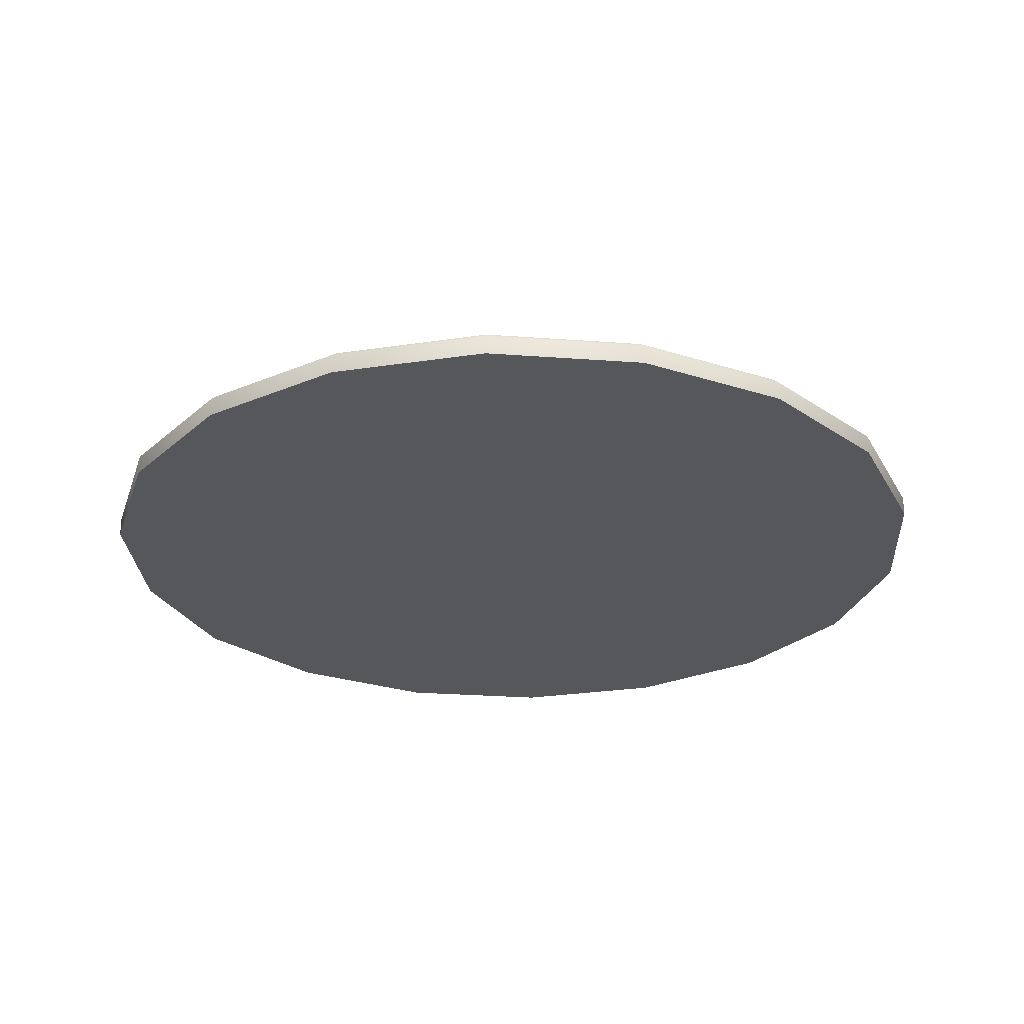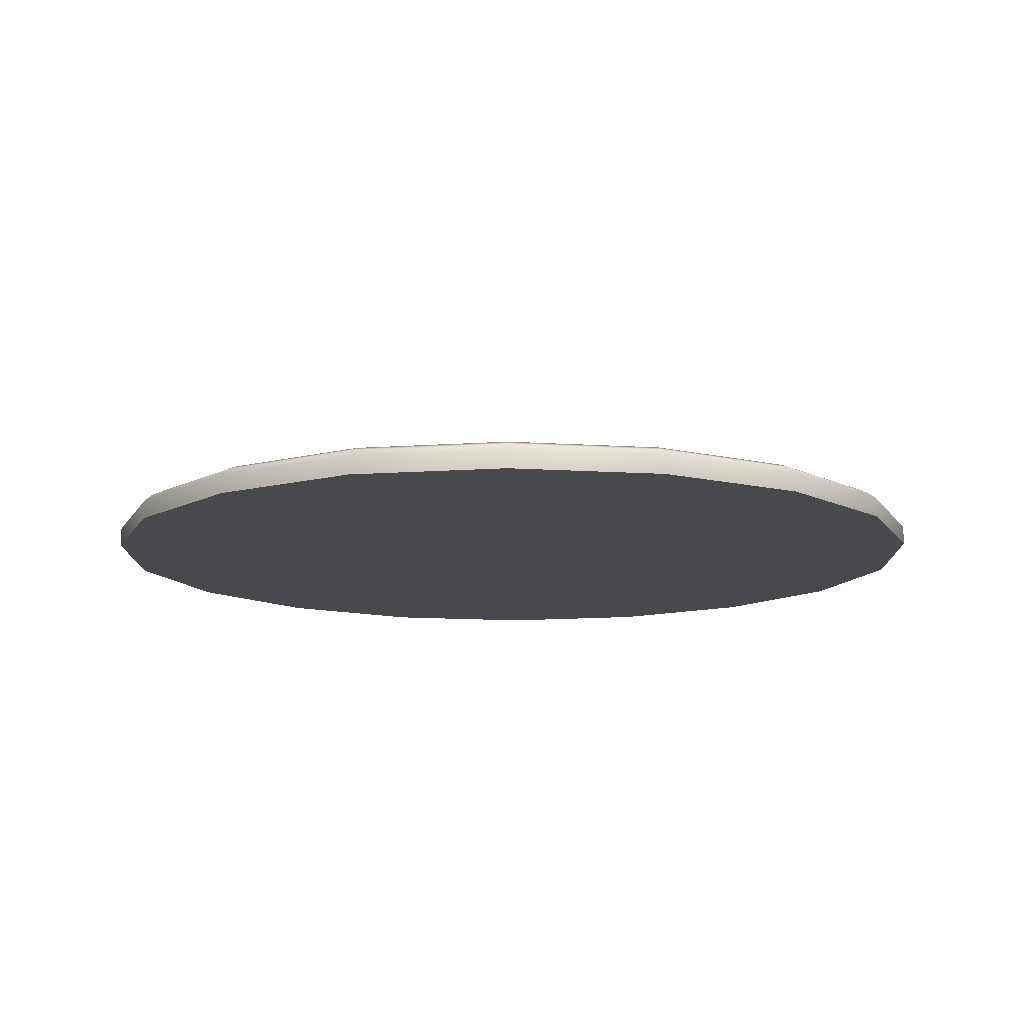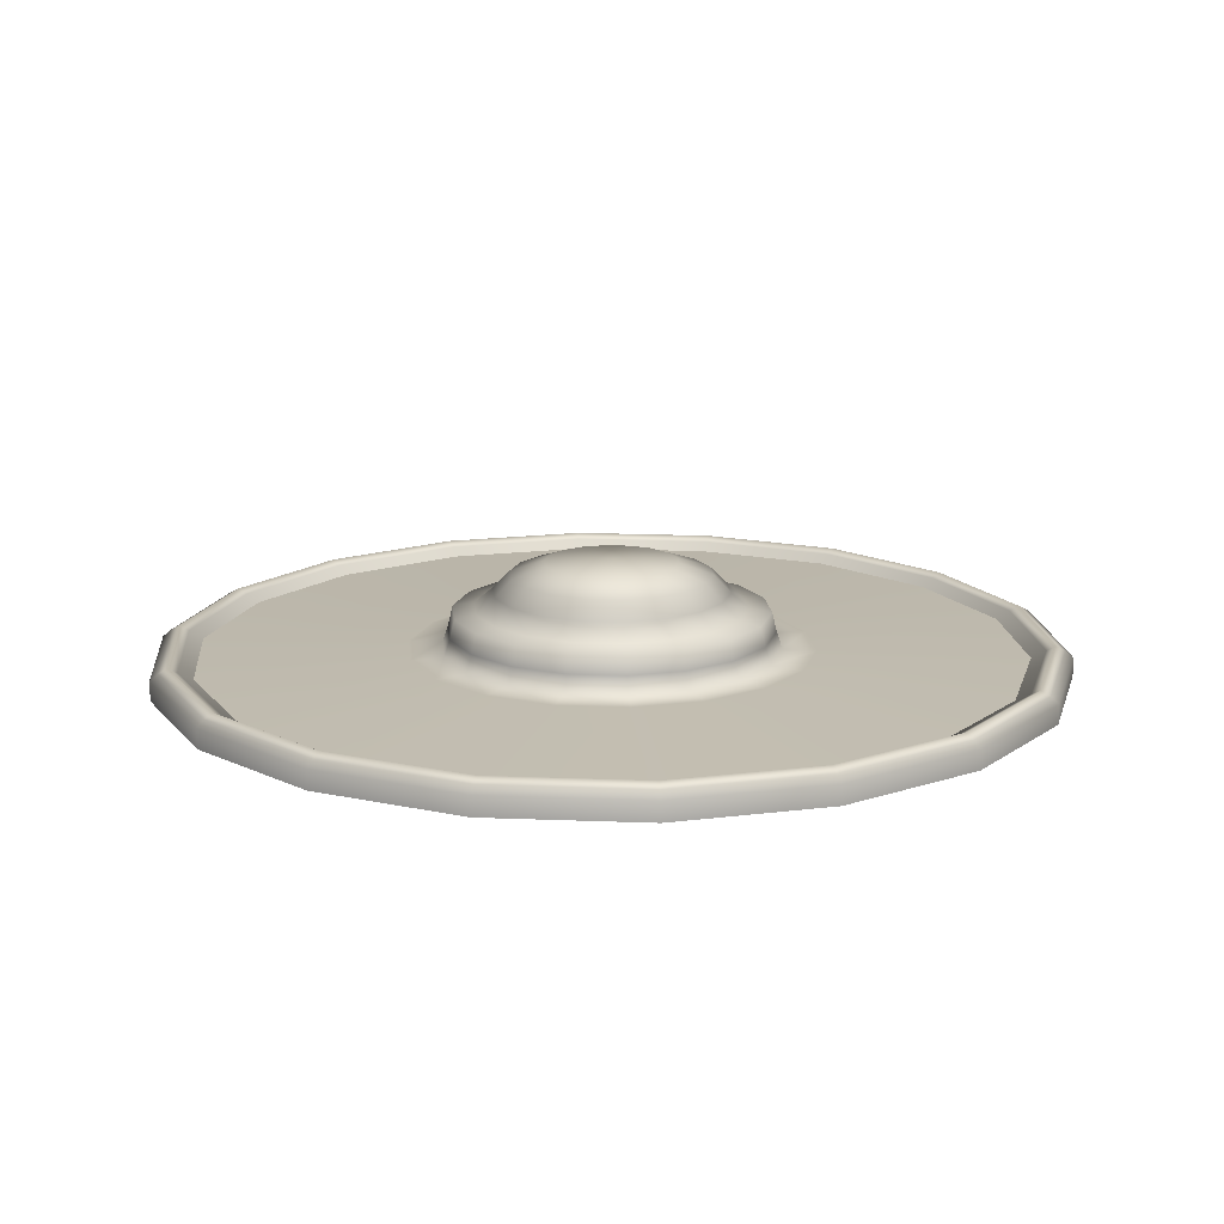
<metadata>
{"format":"obj","ext":"obj","renderer":"f3d","projection":"perspective","resolution":1024,"background":"white","views":[{"elev":-26.8,"azim":-56.7,"up":"+Z"},{"elev":-12.3,"azim":-159.4,"up":"+Z"},{"elev":15.4,"azim":34.8,"up":"+Z"}]}
</metadata>
<code>
v  0.0252 0.1684 1.401
v  0.0252 0.2038 1.389
v  0.0252 0.2407 1.355
v  0.0252 0.2629 1.351
v  0.0252 0.274 1.313
v  0.0252 0.5244 1.31
v  0.0252 0.5491 1.323
v  0.0252 0.5585 1.318
v  0.0252 0.5669 1.311
v  0.0252 0.5669 1.291
v  0.0488 0.164 1.401
v  0.0609 0.1972 1.389
v  0.0735 0.2317 1.355
v  0.0811 0.2525 1.351
v  0.0849 0.2628 1.313
v  0.1705 0.4973 1.31
v  0.1789 0.5204 1.323
v  0.1821 0.5292 1.318
v  0.185 0.5371 1.311
v  0.185 0.5371 1.291
v  0.0695 0.1521 1.401
v  0.0922 0.1791 1.389
v  0.1159 0.2073 1.355
v  0.1301 0.2242 1.351
v  0.1372 0.2326 1.313
v  0.2979 0.4238 1.31
v  0.3137 0.4426 1.323
v  0.3198 0.4498 1.318
v  0.3252 0.4562 1.311
v  0.3252 0.4562 1.291
v  0.0848 0.1337 1.401
v  0.1154 0.1514 1.389
v  0.1473 0.1697 1.355
v  0.1665 0.1808 1.351
v  0.176 0.1863 1.313
v  0.3924 0.3109 1.31
v  0.4137 0.3232 1.323
v  0.4219 0.3279 1.318
v  0.4291 0.3321 1.311
v  0.4291 0.3321 1.291
v  0.093 0.1113 1.401
v  0.1278 0.1174 1.389
v  0.164 0.1237 1.355
v  0.1858 0.1275 1.351
v  0.1967 0.1295 1.313
v  0.4426 0.1726 1.31
v  0.4668 0.1768 1.323
v  0.4761 0.1785 1.318
v  0.4844 0.1799 1.311
v  0.4844 0.1799 1.291
v  0.1278 0.0812 1.389
v  0.164 0.0748 1.355
v  0.1857 0.0709 1.351
v  0.1966 0.069 1.313
v  0.4425 0.0254 1.31
v  0.4667 0.0211 1.323
v  0.476 0.0195 1.318
v  0.4842 0.018 1.311
v  0.4842 0.018 1.291
v  0.0848 0.0649 1.401
v  0.1154 0.0472 1.389
v  0.1472 0.0288 1.355
v  0.1663 0.0177 1.351
v  0.1759 0.0122 1.313
v  0.392 -0.1128 1.31
v  0.4133 -0.1252 1.323
v  0.4215 -0.1299 1.318
v  0.4287 -0.1341 1.311
v  0.4287 -0.1341 1.291
v  0.0694 0.0466 1.401
v  0.0921 0.0195 1.389
v  0.1157 -0.0086 1.355
v  0.1299 -0.0256 1.351
v  0.137 -0.0341 1.313
v  0.2973 -0.2255 1.31
v  0.3131 -0.2444 1.323
v  0.3191 -0.2516 1.318
v  0.3245 -0.258 1.311
v  0.3245 -0.258 1.291
v  0.0487 0.0347 1.401
v  0.0607 0.0015 1.389
v  0.0733 -0.0331 1.355
v  0.0808 -0.0539 1.351
v  0.0846 -0.0643 1.313
v  0.1698 -0.299 1.31
v  0.1782 -0.3221 1.323
v  0.1814 -0.3309 1.318
v  0.1842 -0.3388 1.311
v  0.1842 -0.3388 1.291
v  0.0251 0.0305 1.401
v  0.0251 -0.0048 1.389
v  0.0251 -0.0415 1.355
v  0.0251 -0.0637 1.351
v  0.025 -0.0747 1.313
v  0.0248 -0.3244 1.31
v  0.0248 -0.349 1.323
v  0.0248 -0.3584 1.318
v  0.0248 -0.3668 1.311
v  0.0248 -0.3668 1.291
v  0.0016 0.0347 1.401
v  -0.0105 0.0015 1.389
v  -0.0231 -0.033 1.355
v  -0.0307 -0.0538 1.351
v  -0.0345 -0.0641 1.313
v  -0.1201 -0.2987 1.31
v  -0.1285 -0.3218 1.323
v  -0.1318 -0.3307 1.318
v  -0.1346 -0.3385 1.311
v  -0.1346 -0.3385 1.291
v  -0.0191 0.0467 1.401
v  -0.0418 0.0197 1.389
v  -0.0655 -0.0085 1.355
v  -0.0797 -0.0254 1.351
v  -0.0868 -0.0339 1.313
v  -0.2475 -0.225 1.31
v  -0.2633 -0.2438 1.323
v  -0.2694 -0.251 1.318
v  -0.2748 -0.2575 1.311
v  -0.2748 -0.2575 1.291
v  -0.0344 0.065 1.401
v  -0.065 0.0474 1.389
v  -0.0969 0.029 1.355
v  -0.1161 0.018 1.351
v  -0.1256 0.0125 1.313
v  -0.342 -0.1122 1.31
v  -0.3633 -0.1245 1.323
v  -0.3715 -0.1292 1.318
v  -0.3787 -0.1333 1.311
v  -0.3787 -0.1333 1.291
v  -0.0426 0.0875 1.401
v  -0.0774 0.0814 1.389
v  -0.1136 0.075 1.355
v  -0.1354 0.0712 1.351
v  -0.1463 0.0693 1.313
v  -0.3922 0.0262 1.31
v  -0.4164 0.0219 1.323
v  -0.4257 0.0203 1.318
v  -0.434 0.0189 1.311
v  -0.434 0.0189 1.291
v  -0.0426 0.1114 1.401
v  -0.0774 0.1176 1.389
v  -0.1135 0.124 1.355
v  -0.1353 0.1278 1.351
v  -0.1462 0.1298 1.313
v  -0.3921 0.1733 1.31
v  -0.4163 0.1776 1.323
v  -0.4256 0.1793 1.318
v  -0.4338 0.1807 1.311
v  -0.4338 0.1807 1.291
v  -0.0344 0.1339 1.401
v  -0.0649 0.1515 1.389
v  -0.0968 0.1699 1.355
v  -0.1159 0.181 1.351
v  -0.1255 0.1866 1.313
v  -0.3416 0.3116 1.31
v  -0.3629 0.3239 1.323
v  -0.3711 0.3286 1.318
v  -0.3783 0.3328 1.311
v  -0.3783 0.3328 1.291
v  -0.019 0.1521 1.401
v  -0.0417 0.1792 1.389
v  -0.0653 0.2074 1.355
v  -0.0795 0.2244 1.351
v  -0.0866 0.2328 1.313
v  -0.2469 0.4243 1.31
v  -0.2627 0.4431 1.323
v  -0.2687 0.4503 1.318
v  -0.2741 0.4568 1.311
v  -0.2741 0.4568 1.291
v  0.0017 0.1638 1.401
v  -0.0103 0.1969 1.389
v  -0.0228 0.2313 1.355
v  -0.0304 0.252 1.351
v  -0.0341 0.2624 1.313
v  -0.1193 0.4962 1.31
v  -0.1277 0.5192 1.323
v  -0.1309 0.5281 1.318
v  -0.1337 0.5359 1.311
v  -0.1337 0.5359 1.291
v  0.0252 0.0994 1.404
v  0.2063 0.2037 1.312
v  0.1597 0.2594 1.312
v  0.0969 0.2956 1.312
v  0.0252 0.309 1.312
v  -0.0461 0.2951 1.312
v  -0.109 0.2596 1.312
v  -0.1557 0.2041 1.312
v  -0.1806 0.1359 1.312
v  -0.1807 0.0633 1.312
v  -0.1559 -0.005 1.312
v  -0.1093 -0.0606 1.312
v  -0.0465 -0.097 1.312
v  0.025 -0.1097 1.312
v  0.0965 -0.0971 1.312
v  0.1594 -0.0609 1.312
v  0.2061 -0.0053 1.312
v  0.231 0.0629 1.312
v  0.2311 0.1355 1.312
v  0.3615 0.2932 1.31
v  0.275 0.3965 1.31
v  0.1583 0.4638 1.31
v  0.0252 0.4887 1.31
v  -0.1071 0.4629 1.31
v  -0.224 0.397 1.31
v  -0.3108 0.2938 1.31
v  -0.357 0.1671 1.31
v  -0.3571 0.0323 1.31
v  -0.3111 -0.0944 1.31
v  -0.2246 -0.1978 1.31
v  -0.1079 -0.2653 1.31
v  0.0248 -0.2888 1.31
v  0.1576 -0.2655 1.31
v  0.2744 -0.1982 1.31
v  0.3612 -0.095 1.31
v  0.4074 0.0316 1.31
v  0.4075 0.1664 1.31
v  0.1304 0.16 1.371
v  0.1448 0.1204 1.371
v  0.1448 0.0782 1.371
v  0.1303 0.0386 1.371
v  0.1032 0.0063 1.371
v  0.0666 -0.0148 1.371
v  0.0251 -0.0221 1.371
v  -0.0164 -0.0147 1.371
v  -0.0529 0.0064 1.371
v  -0.08 0.0388 1.371
v  -0.0944 0.0784 1.371
v  -0.0944 0.1206 1.371
v  -0.0799 0.1602 1.371
v  -0.0528 0.1925 1.371
v  -0.0162 0.2131 1.371
v  0.0252 0.2212 1.371
v  0.0668 0.2134 1.371
v  0.1034 0.1924 1.371
v  0.1707 0.1832 1.331
v  0.1906 0.1284 1.331
v  0.1906 0.0701 1.331
v  0.1706 0.0153 1.331
v  0.1331 -0.0294 1.331
v  0.0825 -0.0585 1.331
v  0.025 -0.0686 1.331
v  -0.0324 -0.0584 1.331
v  -0.0829 -0.0292 1.331
v  -0.1203 0.0155 1.331
v  -0.1402 0.0704 1.331
v  -0.1402 0.1287 1.331
v  -0.1202 0.1835 1.331
v  -0.0826 0.2281 1.331
v  -0.0321 0.2567 1.331
v  0.0252 0.2679 1.331
v  0.0828 0.2571 1.331
v  0.1333 0.228 1.331
v  0.447 0.1734 1.312
v  0.3963 0.3132 1.312
v  0.3008 0.4272 1.312
v  0.172 0.5014 1.312
v  0.0252 0.5289 1.312
v  -0.1208 0.5004 1.312
v  -0.2498 0.4277 1.312
v  -0.3455 0.3138 1.312
v  -0.3965 0.1741 1.312
v  -0.3966 0.0254 1.312
v  -0.3459 -0.1144 1.312
v  -0.2504 -0.2284 1.312
v  -0.1216 -0.3029 1.312
v  0.0248 -0.3289 1.312
v  0.1713 -0.3032 1.312
v  0.3002 -0.2289 1.312
v  0.3959 -0.1151 1.312
v  0.4469 0.0246 1.312
v  0.4573 0.1752 1.318
v  0.4053 0.3184 1.318
v  0.3075 0.4352 1.318
v  0.1756 0.5113 1.318
v  0.0252 0.5394 1.318
v  -0.1244 0.5102 1.318
v  -0.2565 0.4357 1.318
v  -0.3545 0.3191 1.318
v  -0.4068 0.176 1.318
v  -0.4069 0.0236 1.318
v  -0.3549 -0.1196 1.318
v  -0.2571 -0.2364 1.318
v  -0.1252 -0.3127 1.318
v  0.0248 -0.3393 1.318
v  0.1749 -0.313 1.318
v  0.3069 -0.2369 1.318
v  0.4049 -0.1203 1.318
v  0.4572 0.0228 1.318
v  -0.1138 -0.2813 1.31
v  0.0248 -0.3059 1.31
v  0.1635 -0.2816 1.31
v  0.2854 -0.2113 1.31
v  0.376 -0.1036 1.31
v  0.4242 0.0286 1.31
v  0.4244 0.1694 1.31
v  0.3763 0.3017 1.31
v  0.286 0.4096 1.31
v  0.1641 0.4799 1.31
v  0.0252 0.5058 1.31
v  -0.113 0.4789 1.31
v  -0.235 0.4101 1.31
v  -0.3256 0.3023 1.31
v  -0.3738 0.1701 1.31
v  -0.374 0.0294 1.31
v  -0.3259 -0.1029 1.31
v  -0.2356 -0.2108 1.31
v  0.093 0.0874 1.401
v  0.0252 0.0994 1.291
g Shield1
f 50 49 58
f 58 59 50
f 32 31 41
f 41 42 32
f 22 21 31
f 31 32 22
f 12 11 21
f 21 22 12
f 2 1 11
f 11 12 2
f 171 170 1
f 1 2 171
f 161 160 170
f 170 171 161
f 151 150 160
f 160 161 151
f 141 140 150
f 150 151 141
f 131 130 140
f 140 141 131
f 121 120 130
f 130 131 121
f 111 110 120
f 120 121 111
f 101 100 110
f 110 111 101
f 91 90 100
f 100 101 91
f 81 80 90
f 90 91 81
f 71 70 80
f 80 81 71
f 61 60 70
f 70 71 61
f 51 307 60
f 60 61 51
f 42 41 307
f 307 51 42
f 36 296 295
f 295 46 36
f 26 297 296
f 296 36 26
f 16 298 297
f 297 26 16
f 6 299 298
f 298 16 6
f 175 300 299
f 299 6 175
f 301 300 175
f 175 165 301
f 155 302 301
f 301 165 155
f 145 303 302
f 302 155 145
f 135 304 303
f 303 145 135
f 125 305 304
f 304 135 125
f 115 306 305
f 305 125 115
f 105 289 306
f 306 115 105
f 95 290 289
f 289 105 95
f 85 291 290
f 290 95 85
f 75 292 291
f 291 85 75
f 65 293 292
f 292 75 65
f 55 294 293
f 293 65 55
f 46 295 294
f 294 55 46
f 34 33 43
f 43 44 34
f 24 23 33
f 33 34 24
f 14 13 23
f 23 24 14
f 4 3 13
f 13 14 4
f 173 172 3
f 3 4 173
f 163 162 172
f 172 173 163
f 153 152 162
f 162 163 153
f 143 142 152
f 152 153 143
f 133 132 142
f 142 143 133
f 123 122 132
f 132 133 123
f 113 112 122
f 122 123 113
f 103 102 112
f 112 113 103
f 93 92 102
f 102 103 93
f 83 82 92
f 92 93 83
f 73 72 82
f 82 83 73
f 63 62 72
f 72 73 63
f 53 52 62
f 62 63 53
f 44 43 52
f 52 53 44
f 179 178 9
f 9 10 179
f 8 177 176
f 176 7 8
f 172 231 232
f 232 3 172
f 178 177 8
f 8 9 178
f 16 256 257
f 257 6 16
f 5 174 249
f 249 250 5
f 10 9 19
f 19 20 10
f 18 8 7
f 7 17 18
f 13 3 232
f 232 233 13
f 9 8 18
f 18 19 9
f 26 255 256
f 256 16 26
f 15 5 250
f 250 251 15
f 20 19 29
f 29 30 20
f 28 18 17
f 17 27 28
f 13 233 234
f 234 23 13
f 19 18 28
f 28 29 19
f 36 254 255
f 255 26 36
f 25 15 251
f 251 252 25
f 30 29 39
f 39 40 30
f 38 28 27
f 27 37 38
f 23 234 217
f 217 33 23
f 29 28 38
f 38 39 29
f 46 253 254
f 254 36 46
f 35 25 252
f 252 235 35
f 40 39 49
f 49 50 40
f 48 38 37
f 37 47 48
f 33 217 218
f 218 43 33
f 39 38 48
f 48 49 39
f 55 270 253
f 253 46 55
f 45 35 235
f 235 236 45
f 57 48 47
f 47 56 57
f 43 218 219
f 219 52 43
f 49 48 57
f 57 58 49
f 65 269 270
f 270 55 65
f 54 45 236
f 236 237 54
f 59 58 68
f 68 69 59
f 67 57 56
f 56 66 67
f 52 219 220
f 220 62 52
f 58 57 67
f 67 68 58
f 75 268 269
f 269 65 75
f 64 54 237
f 237 238 64
f 69 68 78
f 78 79 69
f 77 67 66
f 66 76 77
f 62 220 221
f 221 72 62
f 68 67 77
f 77 78 68
f 85 267 268
f 268 75 85
f 74 64 238
f 238 239 74
f 79 78 88
f 88 89 79
f 87 77 76
f 76 86 87
f 72 221 222
f 222 82 72
f 78 77 87
f 87 88 78
f 95 266 267
f 267 85 95
f 84 74 239
f 239 240 84
f 89 88 98
f 98 99 89
f 97 87 86
f 86 96 97
f 82 222 223
f 223 92 82
f 88 87 97
f 97 98 88
f 105 265 266
f 266 95 105
f 94 84 240
f 240 241 94
f 99 98 108
f 108 109 99
f 107 97 96
f 96 106 107
f 92 223 224
f 224 102 92
f 98 97 107
f 107 108 98
f 115 264 265
f 265 105 115
f 104 94 241
f 241 242 104
f 109 108 118
f 118 119 109
f 117 107 106
f 106 116 117
f 102 224 225
f 225 112 102
f 108 107 117
f 117 118 108
f 125 263 264
f 264 115 125
f 114 104 242
f 242 243 114
f 119 118 128
f 128 129 119
f 127 117 116
f 116 126 127
f 112 225 226
f 226 122 112
f 118 117 127
f 127 128 118
f 135 262 263
f 263 125 135
f 124 114 243
f 243 244 124
f 129 128 138
f 138 139 129
f 137 127 126
f 126 136 137
f 122 226 227
f 227 132 122
f 128 127 137
f 137 138 128
f 145 261 262
f 262 135 145
f 134 124 244
f 244 245 134
f 139 138 148
f 148 149 139
f 147 137 136
f 136 146 147
f 132 227 228
f 228 142 132
f 138 137 147
f 147 148 138
f 155 260 261
f 261 145 155
f 144 134 245
f 245 246 144
f 149 148 158
f 158 159 149
f 157 147 146
f 146 156 157
f 142 228 229
f 229 152 142
f 148 147 157
f 157 158 148
f 165 259 260
f 260 155 165
f 154 144 246
f 246 247 154
f 159 158 168
f 168 169 159
f 167 157 156
f 156 166 167
f 152 229 230
f 230 162 152
f 158 157 167
f 167 168 158
f 175 258 259
f 259 165 175
f 164 154 247
f 247 248 164
f 169 168 178
f 178 179 169
f 177 167 166
f 166 176 177
f 162 230 231
f 231 172 162
f 168 167 177
f 177 178 168
f 6 257 258
f 258 175 6
f 174 164 248
f 248 249 174
f 41 31 180
f 31 21 180
f 21 11 180
f 11 1 180
f 1 170 180
f 170 160 180
f 160 150 180
f 150 140 180
f 140 130 180
f 130 120 180
f 120 110 180
f 110 100 180
f 100 90 180
f 90 80 180
f 80 70 180
f 70 60 180
f 60 307 180
f 307 41 180
f 199 181 198
f 198 216 199
f 200 182 181
f 181 199 200
f 201 183 182
f 182 200 201
f 202 184 183
f 183 201 202
f 203 185 184
f 184 202 203
f 186 185 203
f 203 204 186
f 205 187 186
f 186 204 205
f 206 188 187
f 187 205 206
f 207 189 188
f 188 206 207
f 208 190 189
f 189 207 208
f 209 191 190
f 190 208 209
f 210 192 191
f 191 209 210
f 211 193 192
f 192 210 211
f 212 194 193
f 193 211 212
f 213 195 194
f 194 212 213
f 214 196 195
f 195 213 214
f 215 197 196
f 196 214 215
f 216 198 197
f 197 215 216
f 171 2 232
f 232 231 171
f 2 12 233
f 233 232 2
f 12 22 234
f 234 233 12
f 22 32 217
f 217 234 22
f 32 42 218
f 218 217 32
f 42 51 219
f 219 218 42
f 51 61 220
f 220 219 51
f 61 71 221
f 221 220 61
f 71 81 222
f 222 221 71
f 81 91 223
f 223 222 81
f 91 101 224
f 224 223 91
f 101 111 225
f 225 224 101
f 111 121 226
f 226 225 111
f 121 131 227
f 227 226 121
f 131 141 228
f 228 227 131
f 141 151 229
f 229 228 141
f 151 161 230
f 230 229 151
f 161 171 231
f 231 230 161
f 173 4 250
f 250 249 173
f 4 14 251
f 251 250 4
f 14 24 252
f 252 251 14
f 24 34 235
f 235 252 24
f 34 44 236
f 236 235 34
f 44 53 237
f 237 236 44
f 53 63 238
f 238 237 53
f 63 73 239
f 239 238 63
f 73 83 240
f 240 239 73
f 83 93 241
f 241 240 83
f 93 103 242
f 242 241 93
f 103 113 243
f 243 242 103
f 113 123 244
f 244 243 113
f 123 133 245
f 245 244 123
f 133 143 246
f 246 245 133
f 143 153 247
f 247 246 143
f 153 163 248
f 248 247 153
f 163 173 249
f 249 248 163
f 45 198 181
f 181 35 45
f 35 181 182
f 182 25 35
f 25 182 183
f 183 15 25
f 15 183 184
f 184 5 15
f 5 184 185
f 185 174 5
f 174 185 186
f 186 164 174
f 164 186 187
f 187 154 164
f 154 187 188
f 188 144 154
f 144 188 189
f 189 134 144
f 134 189 190
f 190 124 134
f 124 190 191
f 191 114 124
f 114 191 192
f 192 104 114
f 104 192 193
f 193 94 104
f 94 193 194
f 194 84 94
f 84 194 195
f 195 74 84
f 74 195 196
f 196 64 74
f 64 196 197
f 197 54 64
f 54 197 198
f 198 45 54
f 274 275 257
f 257 256 274
f 273 274 256
f 256 255 273
f 272 273 255
f 255 254 272
f 271 272 254
f 254 253 271
f 288 271 253
f 253 270 288
f 287 288 270
f 270 269 287
f 286 287 269
f 269 268 286
f 285 286 268
f 268 267 285
f 284 285 267
f 267 266 284
f 283 284 266
f 266 265 283
f 282 283 265
f 265 264 282
f 281 282 264
f 264 263 281
f 280 281 263
f 263 262 280
f 279 280 262
f 262 261 279
f 278 279 261
f 261 260 278
f 277 278 260
f 260 259 277
f 276 277 259
f 259 258 276
f 257 275 276
f 276 258 257
f 17 7 275
f 275 274 17
f 27 17 274
f 274 273 27
f 37 27 273
f 273 272 37
f 47 37 272
f 272 271 47
f 56 47 271
f 271 288 56
f 66 56 288
f 288 287 66
f 76 66 287
f 287 286 76
f 86 76 286
f 286 285 86
f 96 86 285
f 285 284 96
f 106 96 284
f 284 283 106
f 116 106 283
f 283 282 116
f 126 116 282
f 282 281 126
f 136 126 281
f 281 280 136
f 146 136 280
f 280 279 146
f 156 146 279
f 279 278 156
f 166 156 278
f 278 277 166
f 176 166 277
f 277 276 176
f 275 7 176
f 176 276 275
f 296 199 216
f 216 295 296
f 297 200 199
f 199 296 297
f 298 201 200
f 200 297 298
f 299 202 201
f 201 298 299
f 300 203 202
f 202 299 300
f 204 203 300
f 300 301 204
f 302 205 204
f 204 301 302
f 303 206 205
f 205 302 303
f 304 207 206
f 206 303 304
f 305 208 207
f 207 304 305
f 306 209 208
f 208 305 306
f 289 210 209
f 209 306 289
f 290 211 210
f 210 289 290
f 291 212 211
f 211 290 291
f 292 213 212
f 212 291 292
f 293 214 213
f 213 292 293
f 294 215 214
f 214 293 294
f 295 216 215
f 215 294 295
f 50 59 308
f 40 50 308
f 30 40 308
f 20 30 308
f 10 20 308
f 179 10 308
f 169 179 308
f 159 169 308
f 149 159 308
f 139 149 308
f 129 139 308
f 119 129 308
f 109 119 308
f 99 109 308
f 89 99 308
f 79 89 308
f 69 79 308
f 59 69 308

</code>
